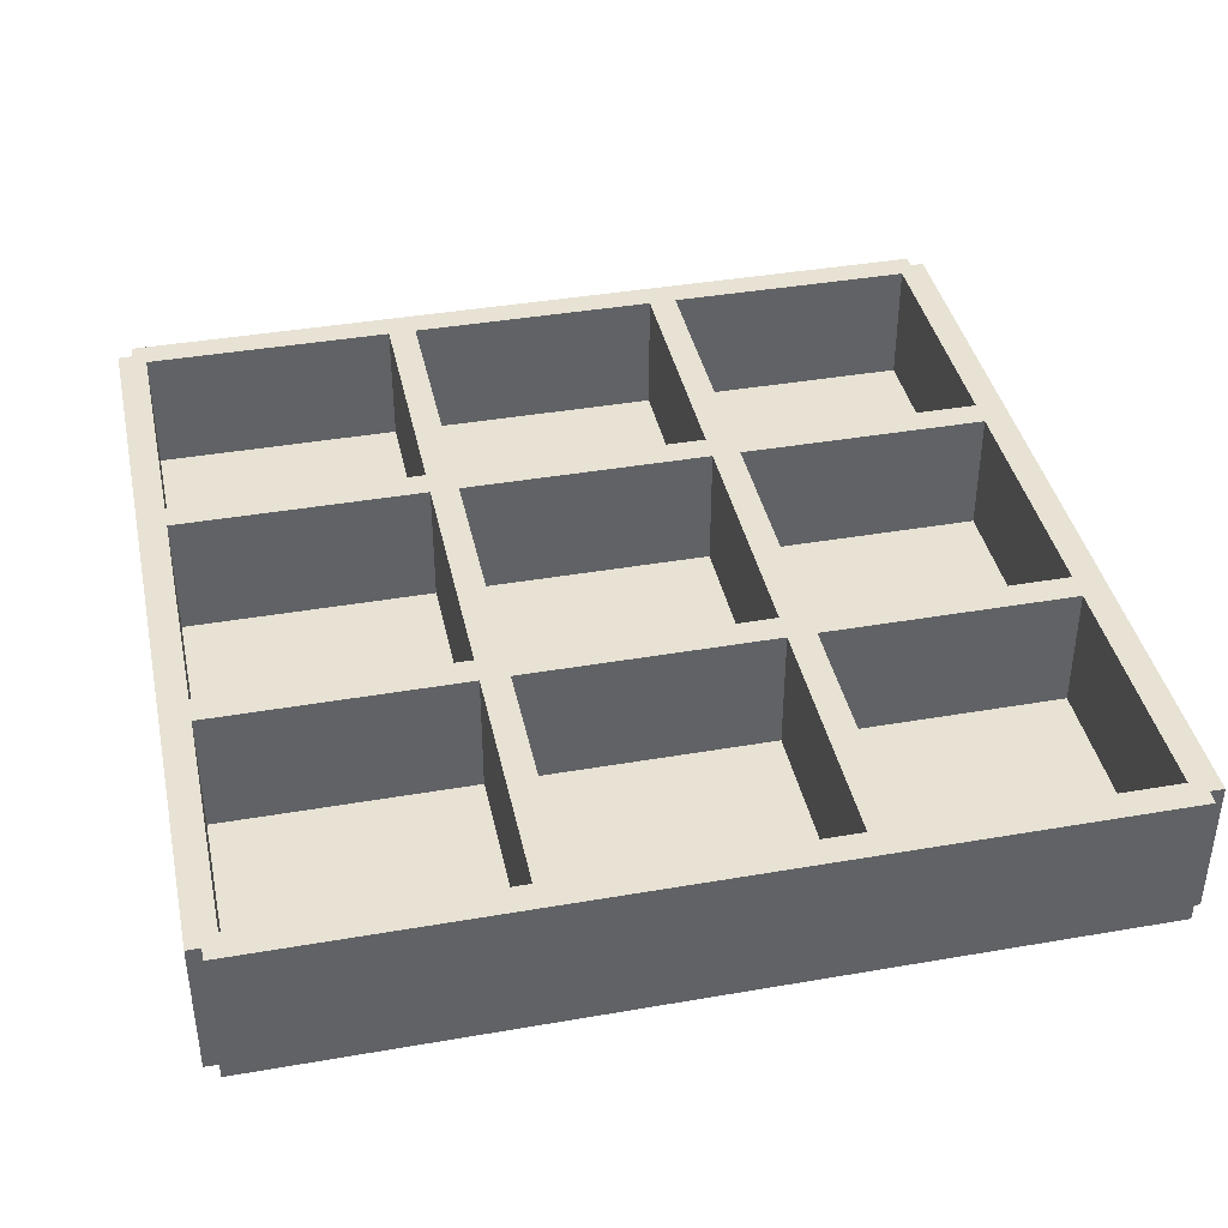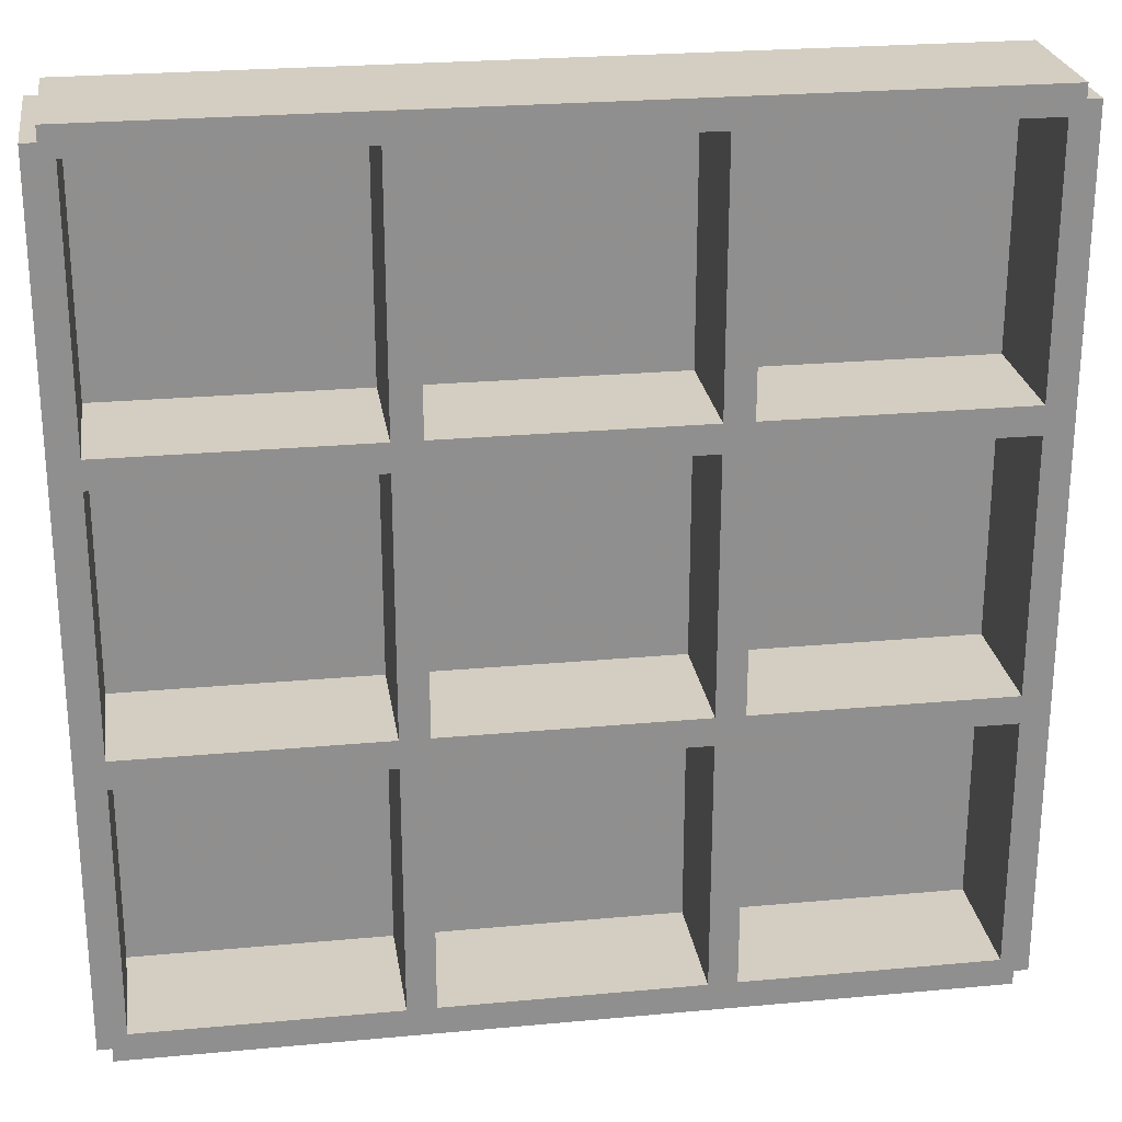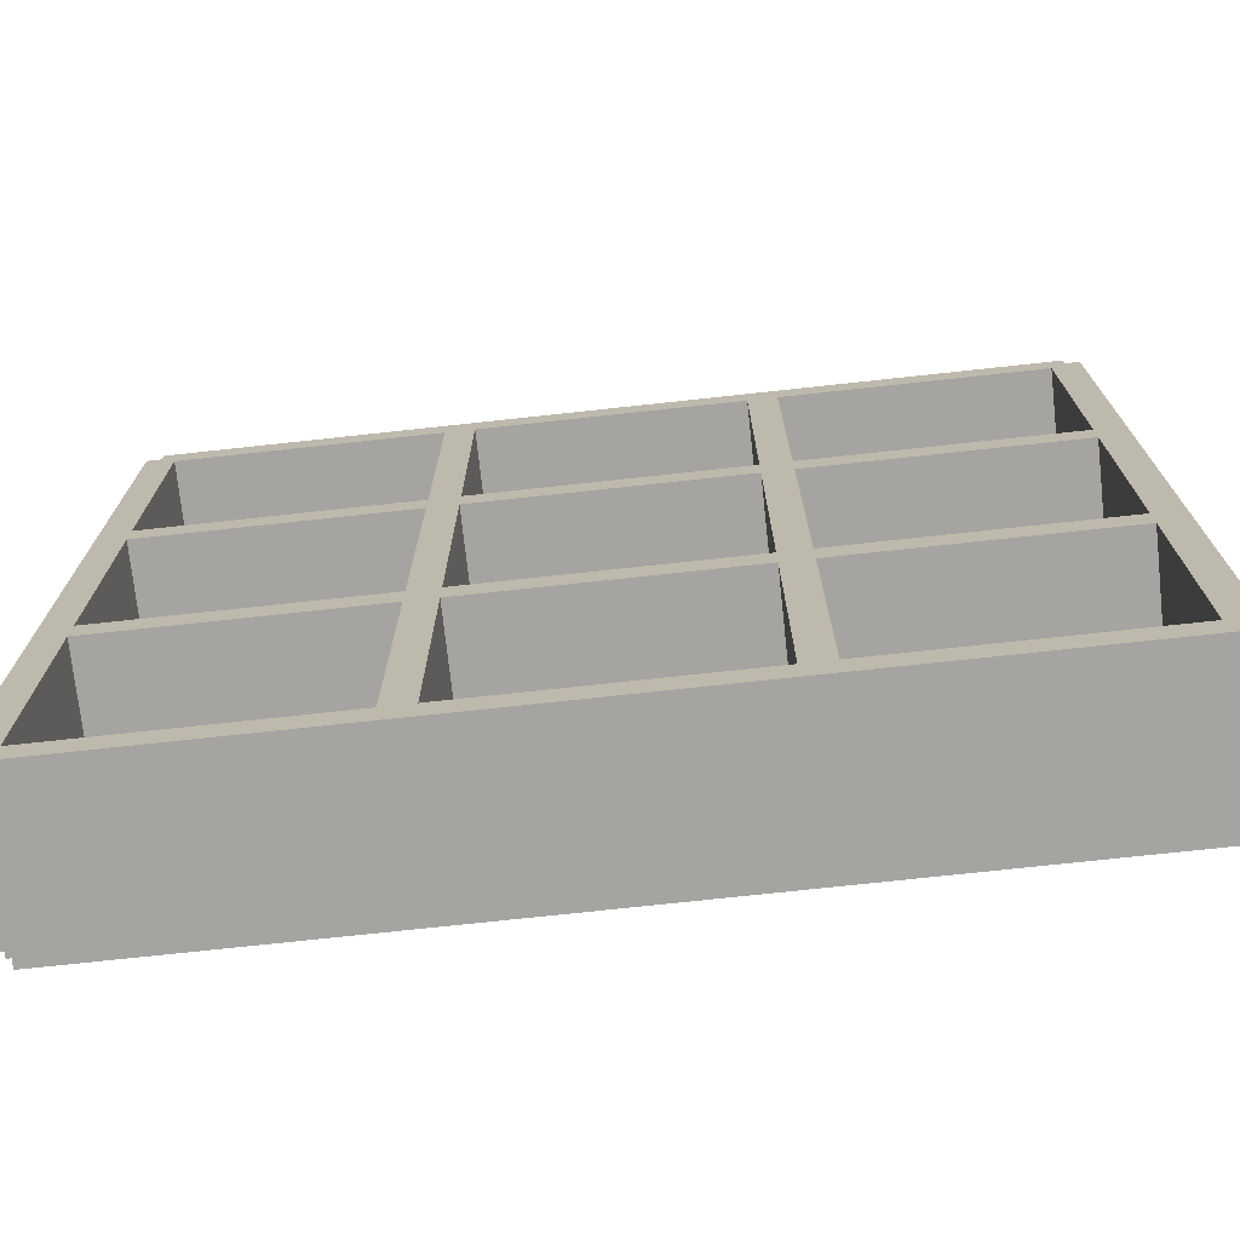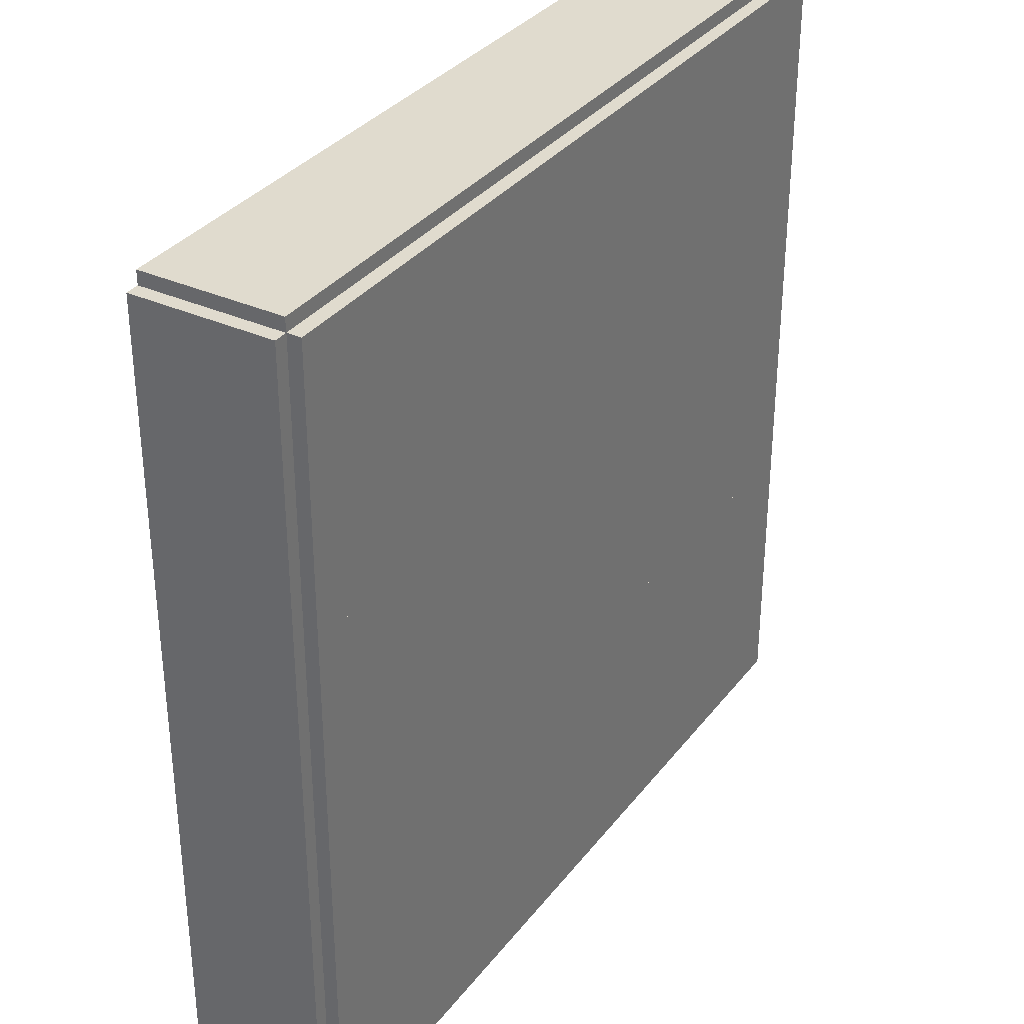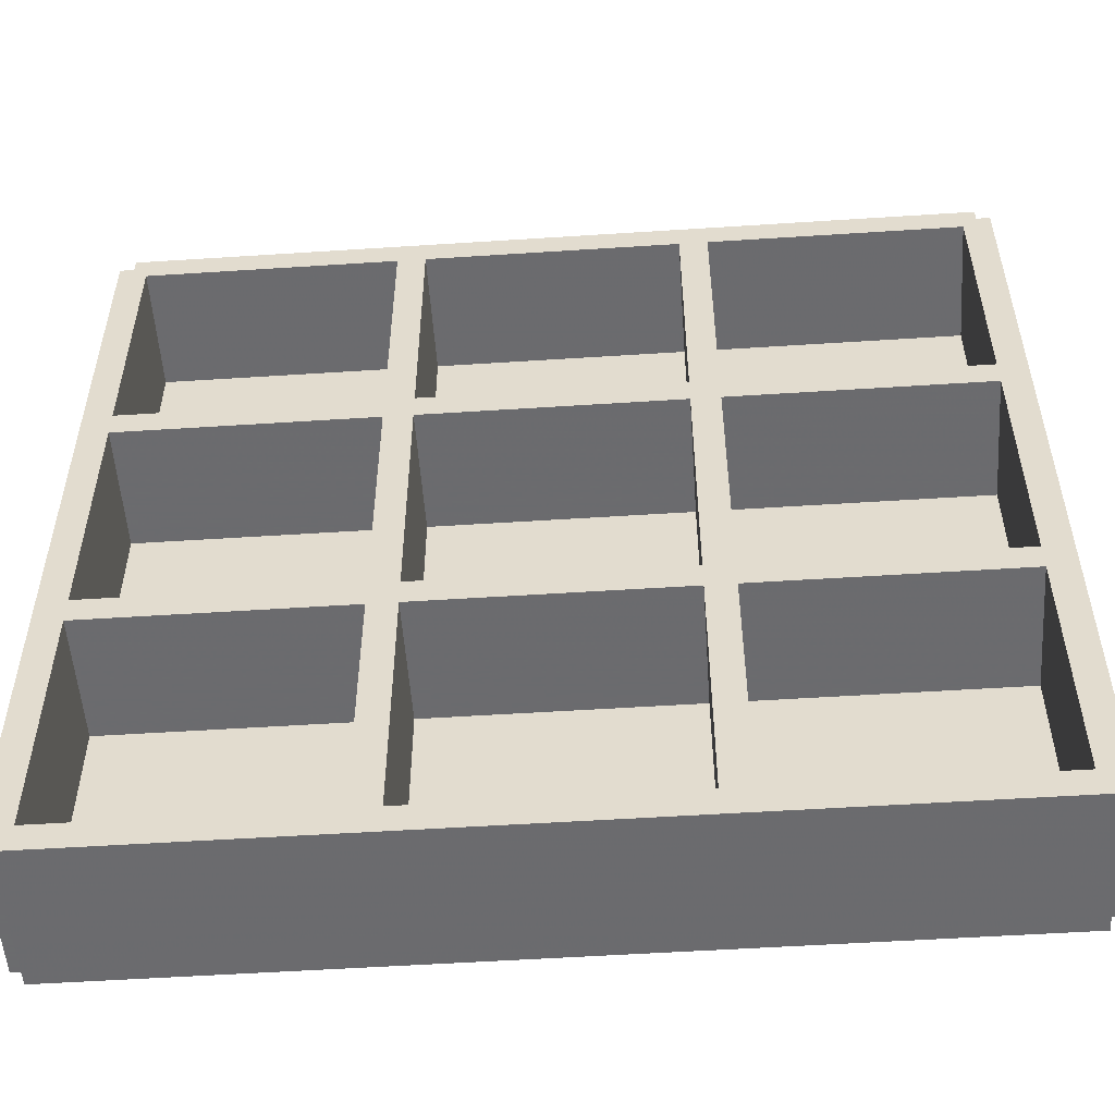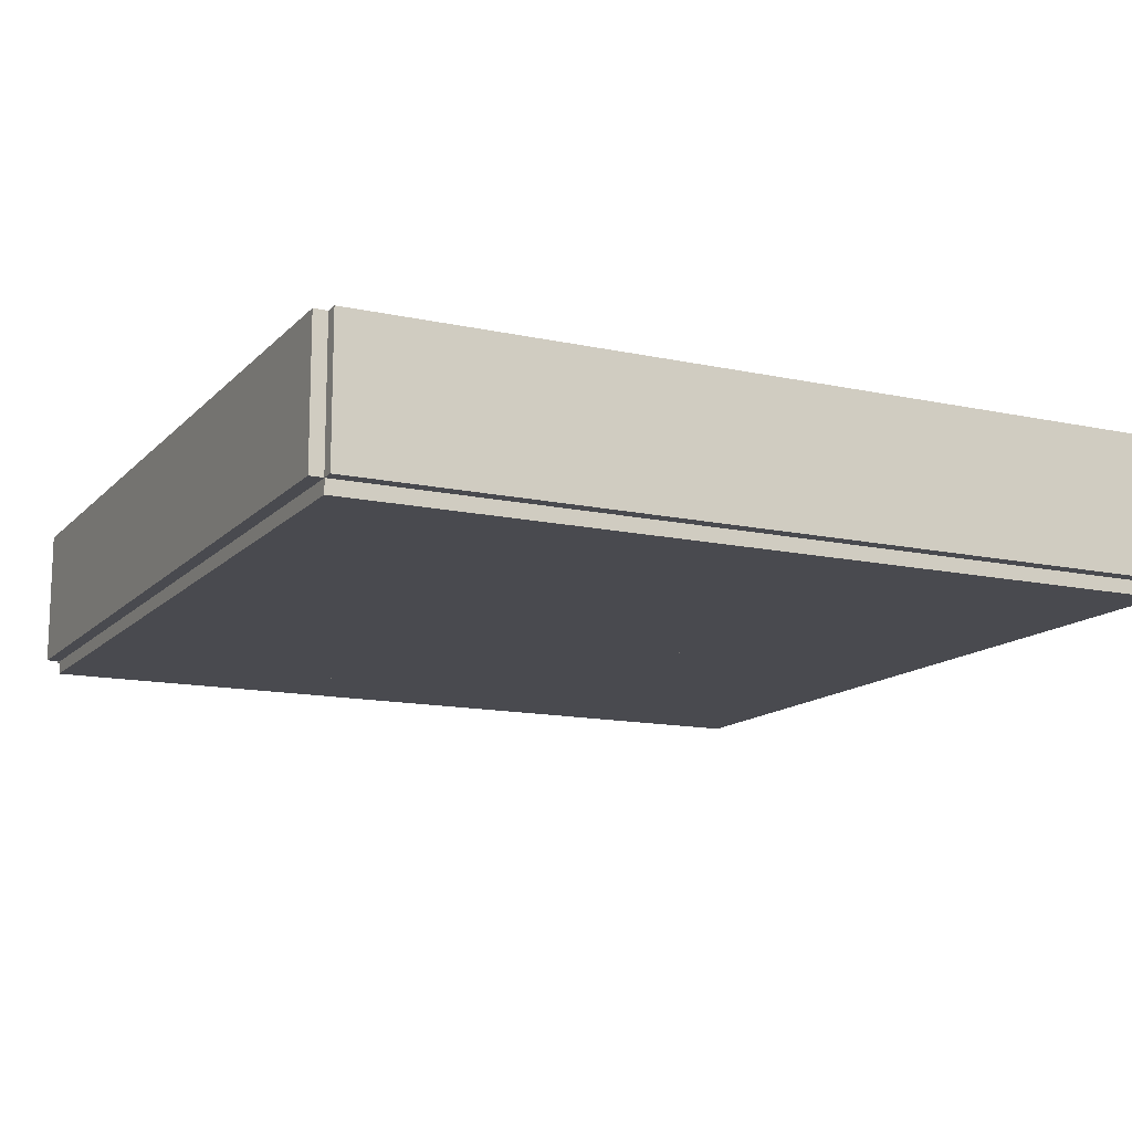
<metadata>
{"format":"obj","ext":"obj","renderer":"f3d","projection":"perspective","resolution":1024,"background":"white","views":[{"elev":40.0,"azim":-12.1,"up":"+Z"},{"elev":25.0,"azim":-8.6,"up":"+Y"},{"elev":-73.5,"azim":6.2,"up":"+Y"},{"elev":33.7,"azim":121.7,"up":"+Y"},{"elev":-53.5,"azim":4.0,"up":"+Y"},{"elev":-13.5,"azim":153.8,"up":"+Z"}]}
</metadata>
<code>
v -0.8491 0.283 -0.1226
v -0.8491 0.8491 -0.1226
v -0.283 0.283 -0.1226
v -0.283 0.8491 -0.1226
v -0.283 0.283 -0.06604
v -0.8491 0.283 -0.06604
v -0.8491 0.8491 -0.06604
v -0.283 0.8491 -0.06604
v -0.8491 -0.283 -0.1226
v -0.283 -0.283 -0.1226
v -0.283 -0.283 -0.06604
v -0.8491 -0.283 -0.06604
v -0.8491 -0.8491 -0.1226
v -0.283 -0.8491 -0.1226
v -0.283 -0.8491 -0.06604
v -0.8491 -0.8491 -0.06604
v 0.283 0.283 -0.1226
v 0.283 0.8491 -0.1226
v 0.283 0.283 -0.06604
v 0.283 0.8491 -0.06604
v 0.283 -0.283 -0.1226
v 0.283 -0.283 -0.06604
v 0.283 -0.8491 -0.1226
v 0.283 -0.8491 -0.06604
v 0.8491 0.283 -0.1226
v 0.8491 0.8491 -0.1226
v 0.8491 0.283 -0.06604
v 0.8491 0.8491 -0.06604
v 0.8491 -0.283 -0.1226
v 0.8491 -0.283 -0.06604
v 0.8491 -0.8491 -0.1226
v 0.8491 -0.8491 -0.06604
v -0.8774 -0.8491 -0.09434
v -0.8774 0.8491 -0.09434
v -0.8208 -0.8491 -0.09434
v -0.8208 0.8491 -0.09434
v -0.8208 -0.8491 0.1887
v -0.8774 -0.8491 0.1887
v -0.8774 0.8491 0.1887
v -0.8208 0.8491 0.1887
v -0.3113 -0.8491 -0.09434
v -0.3113 0.8491 -0.09434
v -0.2547 -0.8491 -0.09434
v -0.2547 0.8491 -0.09434
v -0.2547 -0.8491 0.1887
v -0.3113 -0.8491 0.1887
v -0.3113 0.8491 0.1887
v -0.2547 0.8491 0.1887
v 0.2547 -0.8491 -0.09434
v 0.2547 0.8491 -0.09434
v 0.3113 -0.8491 -0.09434
v 0.3113 0.8491 -0.09434
v 0.3113 -0.8491 0.1887
v 0.2547 -0.8491 0.1887
v 0.2547 0.8491 0.1887
v 0.3113 0.8491 0.1887
v 0.8208 -0.8491 -0.09434
v 0.8208 0.8491 -0.09434
v 0.8774 -0.8491 -0.09434
v 0.8774 0.8491 -0.09434
v 0.8774 -0.8491 0.1887
v 0.8208 -0.8491 0.1887
v 0.8208 0.8491 0.1887
v 0.8774 0.8491 0.1887
v 0.8484 -0.878 -0.09434
v -0.8498 -0.8767 -0.09434
v 0.8484 -0.8214 -0.09434
v -0.8497 -0.8201 -0.09434
v 0.8484 -0.8214 0.1887
v 0.8484 -0.878 0.1887
v -0.8498 -0.8767 0.1887
v -0.8497 -0.8201 0.1887
v 0.8488 -0.312 -0.09434
v -0.8493 -0.3106 -0.09434
v 0.8489 -0.2554 -0.09434
v -0.8493 -0.254 -0.09434
v 0.8489 -0.2554 0.1887
v 0.8488 -0.312 0.1887
v -0.8493 -0.3106 0.1887
v -0.8493 -0.254 0.1887
v 0.8493 0.254 -0.09434
v -0.8489 0.2554 -0.09434
v 0.8493 0.3106 -0.09434
v -0.8488 0.312 -0.09434
v 0.8493 0.3106 0.1887
v 0.8493 0.254 0.1887
v -0.8489 0.2554 0.1887
v -0.8488 0.312 0.1887
v 0.8497 0.8201 -0.09434
v -0.8484 0.8214 -0.09434
v 0.8498 0.8767 -0.09434
v -0.8484 0.878 -0.09434
v 0.8498 0.8767 0.1887
v 0.8497 0.8201 0.1887
v -0.8484 0.8214 0.1887
v -0.8484 0.878 0.1887
f 1 2 3
f 3 2 4
f 1 6 5
f 1 5 3
f 1 6 2
f 2 6 7
f 2 7 8
f 2 8 4
f 3 8 5
f 3 4 8
f 5 7 6
f 5 8 7
f 9 1 10
f 10 1 3
f 9 12 11
f 9 11 10
f 9 12 1
f 1 12 6
f 11 10 5
f 5 10 3
f 11 6 12
f 6 11 5
f 13 9 14
f 14 9 10
f 13 15 16
f 13 14 15
f 13 16 9
f 9 16 12
f 14 11 15
f 14 10 11
f 15 12 16
f 15 11 12
f 3 4 17
f 17 4 18
f 3 5 19
f 3 19 17
f 4 5 3
f 8 5 4
f 4 8 20
f 4 20 18
f 17 20 19
f 17 18 20
f 5 19 8
f 19 20 8
f 10 21 3
f 21 17 3
f 11 22 10
f 10 22 21
f 3 11 10
f 3 5 11
f 22 21 19
f 19 21 17
f 22 5 11
f 5 22 19
f 14 10 23
f 23 10 21
f 15 14 24
f 14 23 24
f 10 15 14
f 11 15 10
f 23 22 24
f 22 23 21
f 15 24 11
f 24 22 11
f 17 18 25
f 25 18 26
f 17 27 25
f 18 19 17
f 20 19 18
f 18 20 28
f 18 28 26
f 25 28 27
f 25 26 28
f 27 20 19
f 27 28 20
f 21 17 29
f 29 17 25
f 21 30 29
f 17 22 21
f 17 19 22
f 27 17 19
f 30 29 27
f 27 29 25
f 22 30 19
f 19 30 27
f 23 21 31
f 31 21 29
f 24 23 32
f 23 31 32
f 21 24 23
f 21 22 24
f 30 21 22
f 32 31 30
f 30 31 29
f 32 22 24
f 22 32 30
f 33 34 35
f 35 34 36
f 33 37 38
f 33 35 37
f 33 38 34
f 34 38 39
f 34 39 40
f 34 40 36
f 35 40 37
f 35 36 40
f 37 39 38
f 37 40 39
f 41 42 43
f 43 42 44
f 41 45 46
f 41 43 45
f 41 46 42
f 42 46 47
f 42 47 48
f 42 48 44
f 43 48 45
f 43 44 48
f 45 47 46
f 45 48 47
f 49 50 51
f 51 50 52
f 49 53 54
f 49 51 53
f 49 54 50
f 50 54 55
f 50 55 56
f 50 56 52
f 51 56 53
f 51 52 56
f 53 55 54
f 53 56 55
f 57 58 59
f 59 58 60
f 57 61 62
f 57 59 61
f 57 62 58
f 58 62 63
f 58 63 64
f 58 64 60
f 59 64 61
f 59 60 64
f 61 63 62
f 61 64 63
f 65 66 67
f 67 66 68
f 65 69 70
f 65 67 69
f 65 70 66
f 66 70 71
f 66 71 72
f 66 72 68
f 67 72 69
f 67 68 72
f 69 71 70
f 69 72 71
f 73 74 75
f 75 74 76
f 73 77 78
f 73 75 77
f 73 78 74
f 74 78 79
f 74 79 80
f 74 80 76
f 75 80 77
f 75 76 80
f 77 79 78
f 77 80 79
f 81 82 83
f 83 82 84
f 81 85 86
f 81 83 85
f 81 86 82
f 82 86 87
f 82 87 88
f 82 88 84
f 83 88 85
f 83 84 88
f 85 87 86
f 85 88 87
f 89 90 91
f 91 90 92
f 89 93 94
f 89 91 93
f 89 94 90
f 90 94 95
f 90 95 96
f 90 96 92
f 91 96 93
f 91 92 96
f 93 95 94
f 93 96 95

</code>
